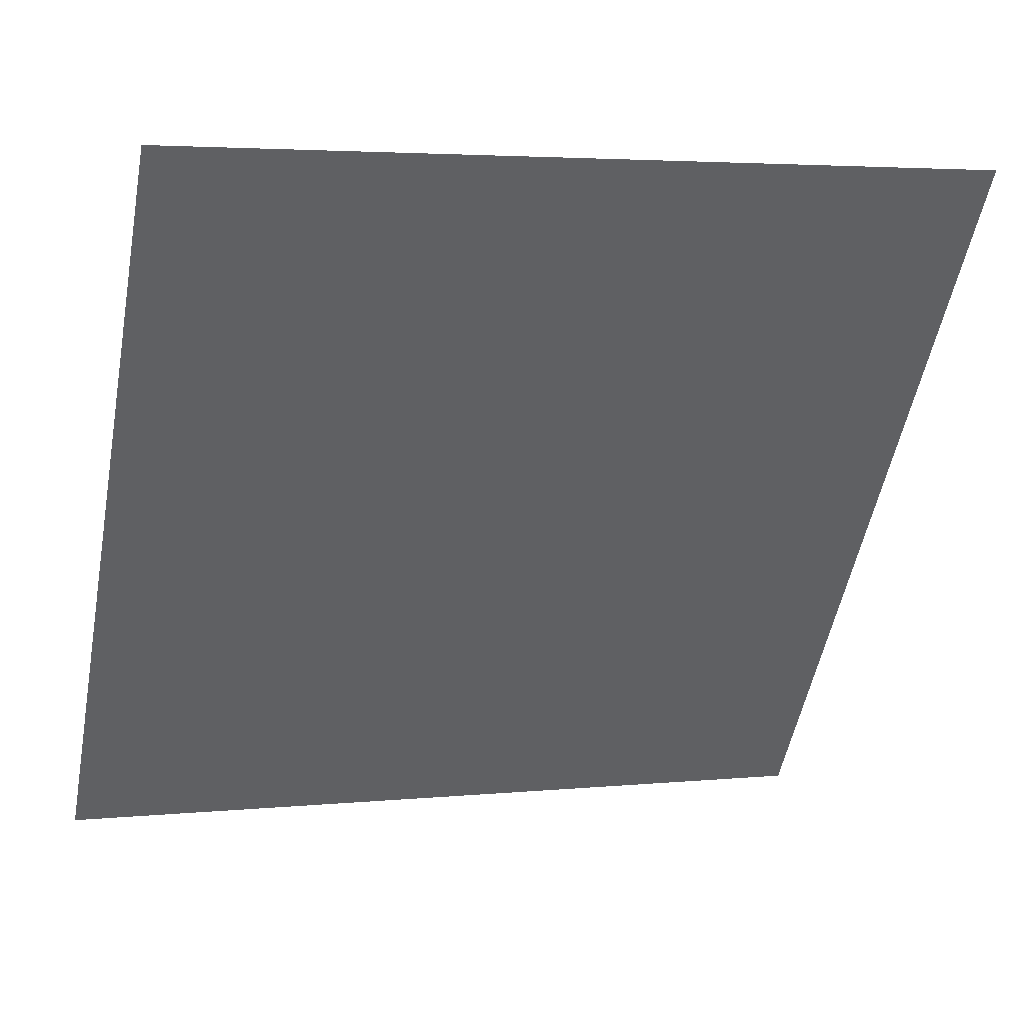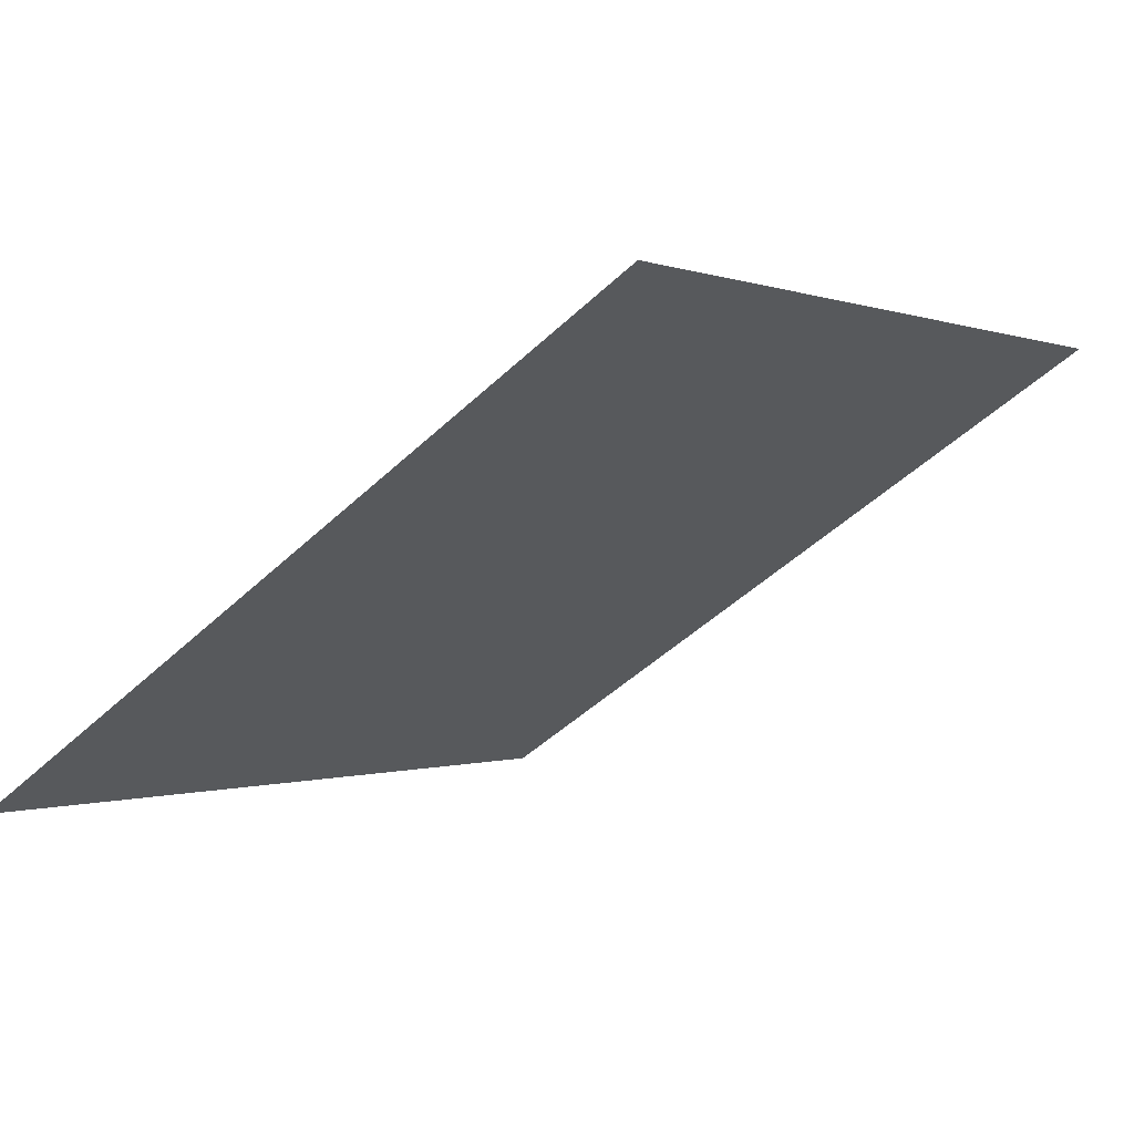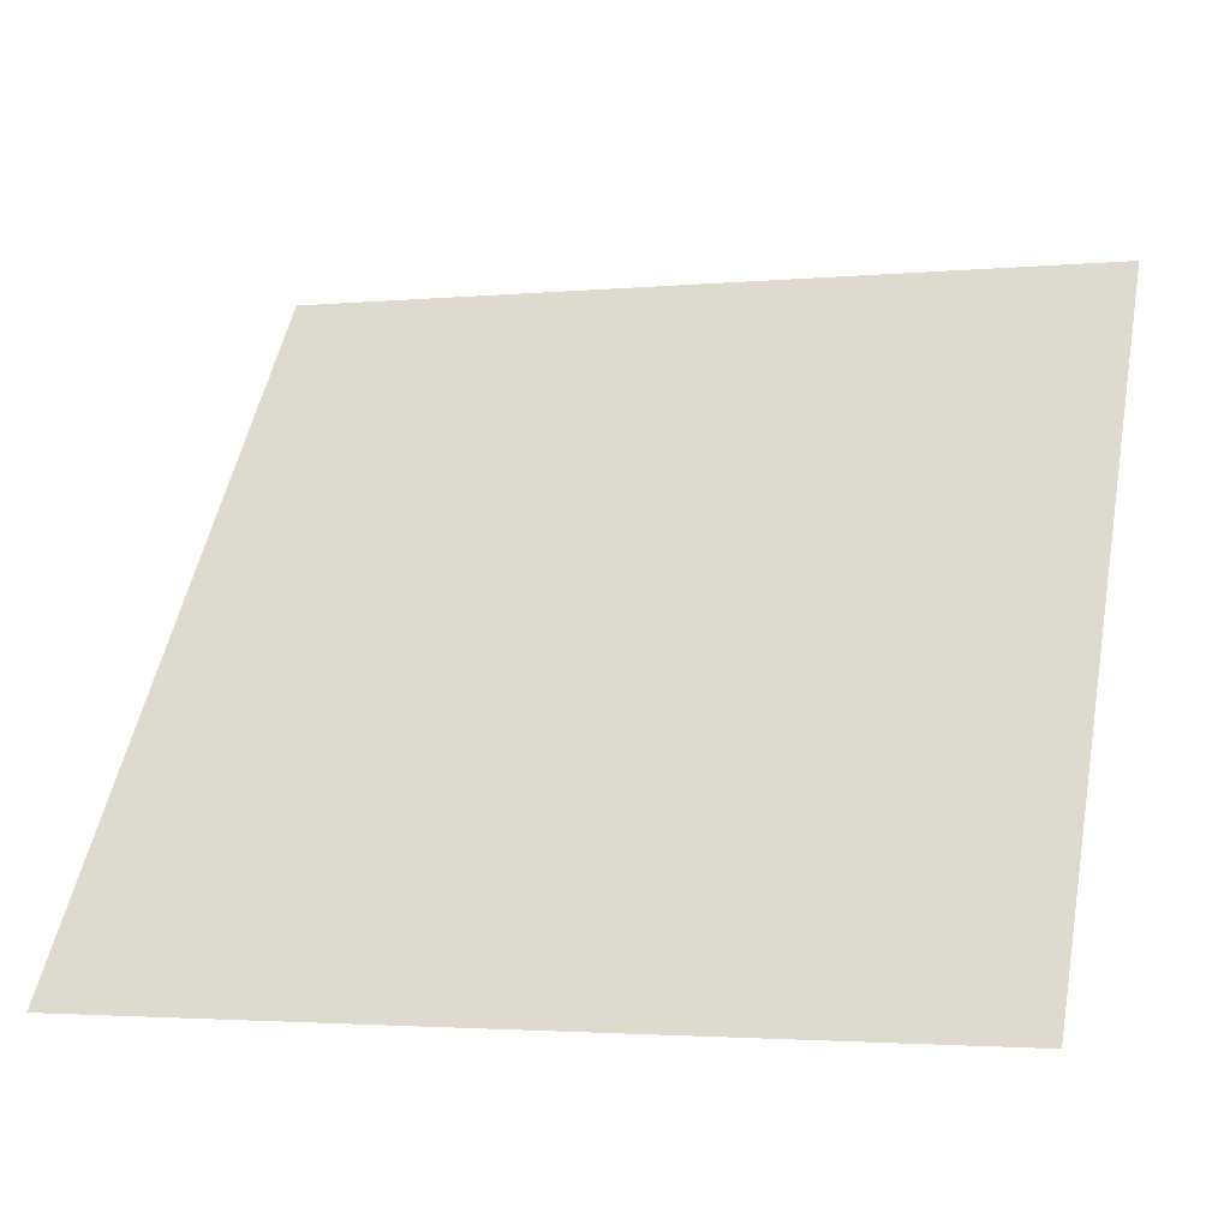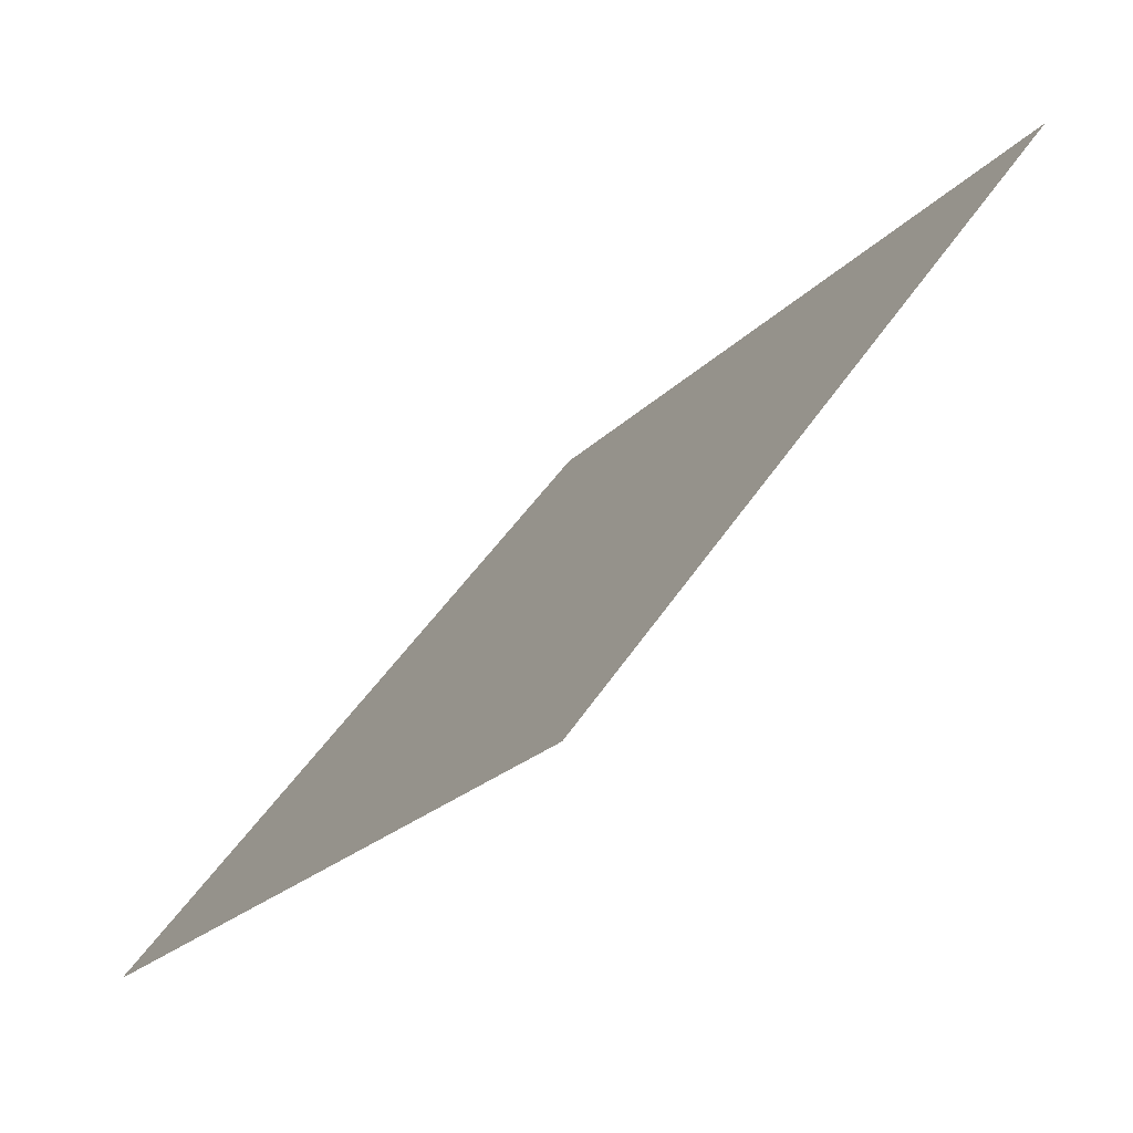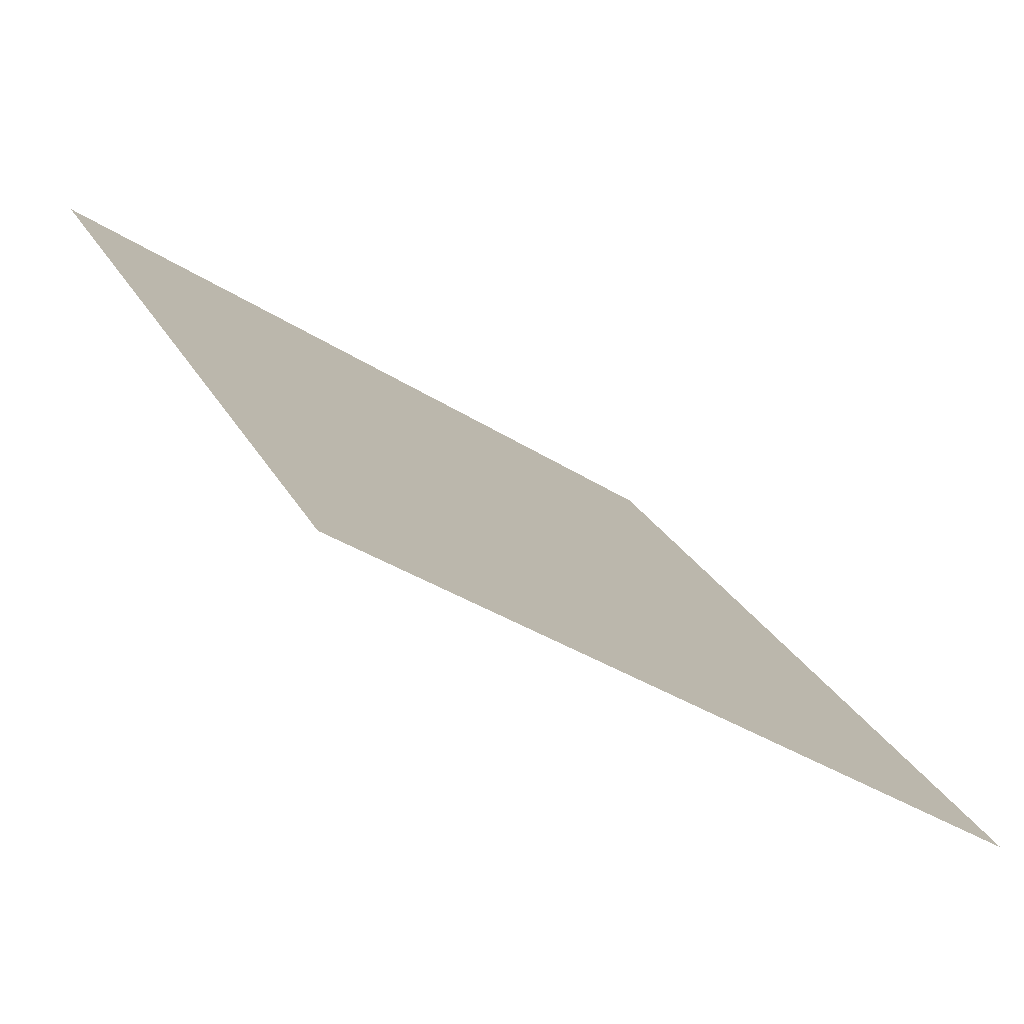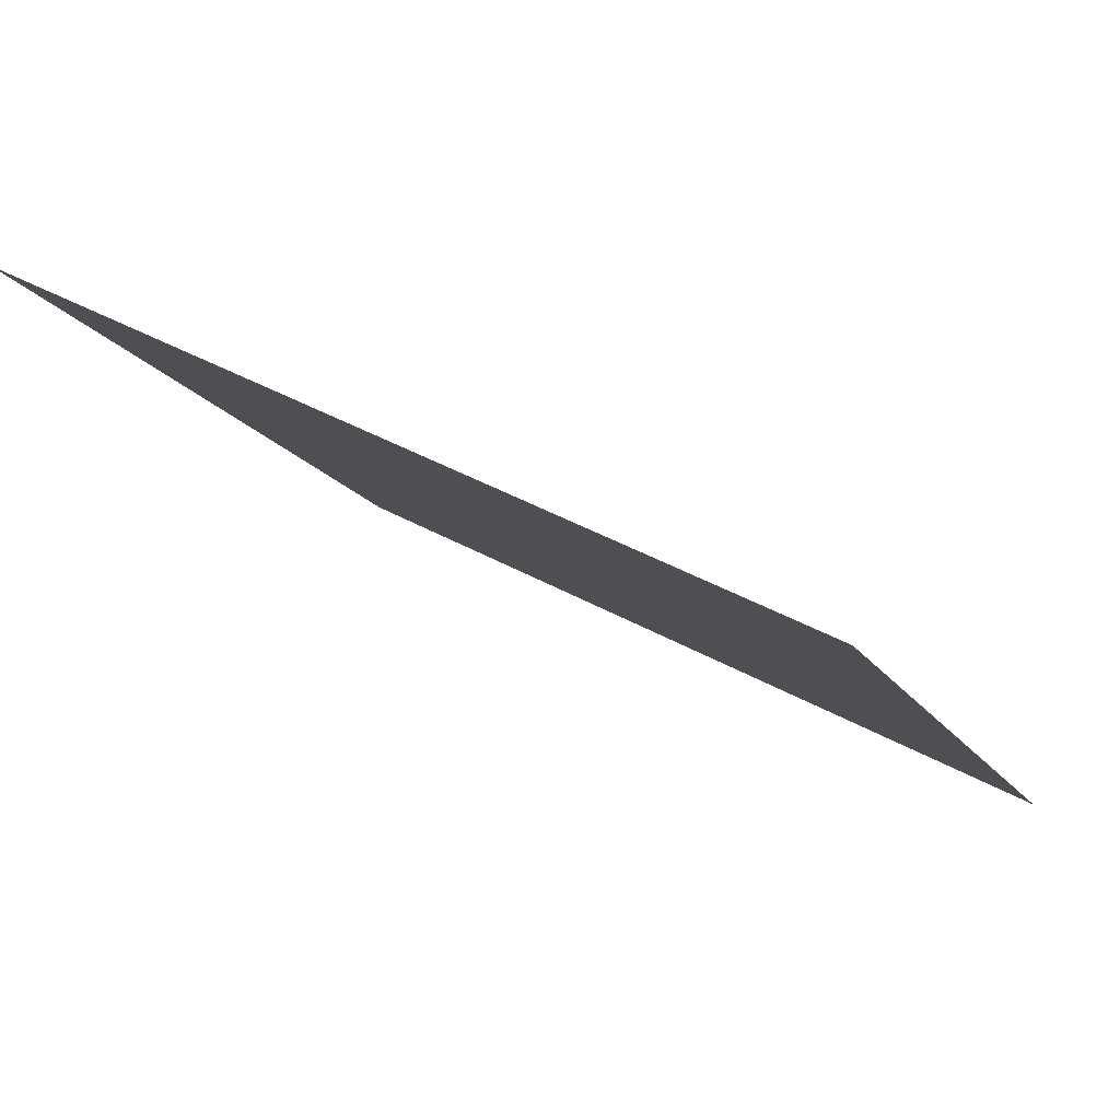
<metadata>
{"format":"obj","ext":"obj","renderer":"f3d","projection":"perspective","resolution":1024,"background":"white","views":[{"elev":2.2,"azim":160.3,"up":"+Z"},{"elev":-47.0,"azim":-133.5,"up":"+Y"},{"elev":-4.3,"azim":16.5,"up":"+Z"},{"elev":46.1,"azim":119.8,"up":"+Z"},{"elev":-34.0,"azim":-42.5,"up":"+Z"},{"elev":44.1,"azim":-148.1,"up":"+Z"}]}
</metadata>
<code>
v 0.03305 1.005 0.8012
v 0.0265 1.006 0.8013
v 0.02661 1.009 0.8065
v 0.03317 1.009 0.8065
f 4 3 2 1

</code>
